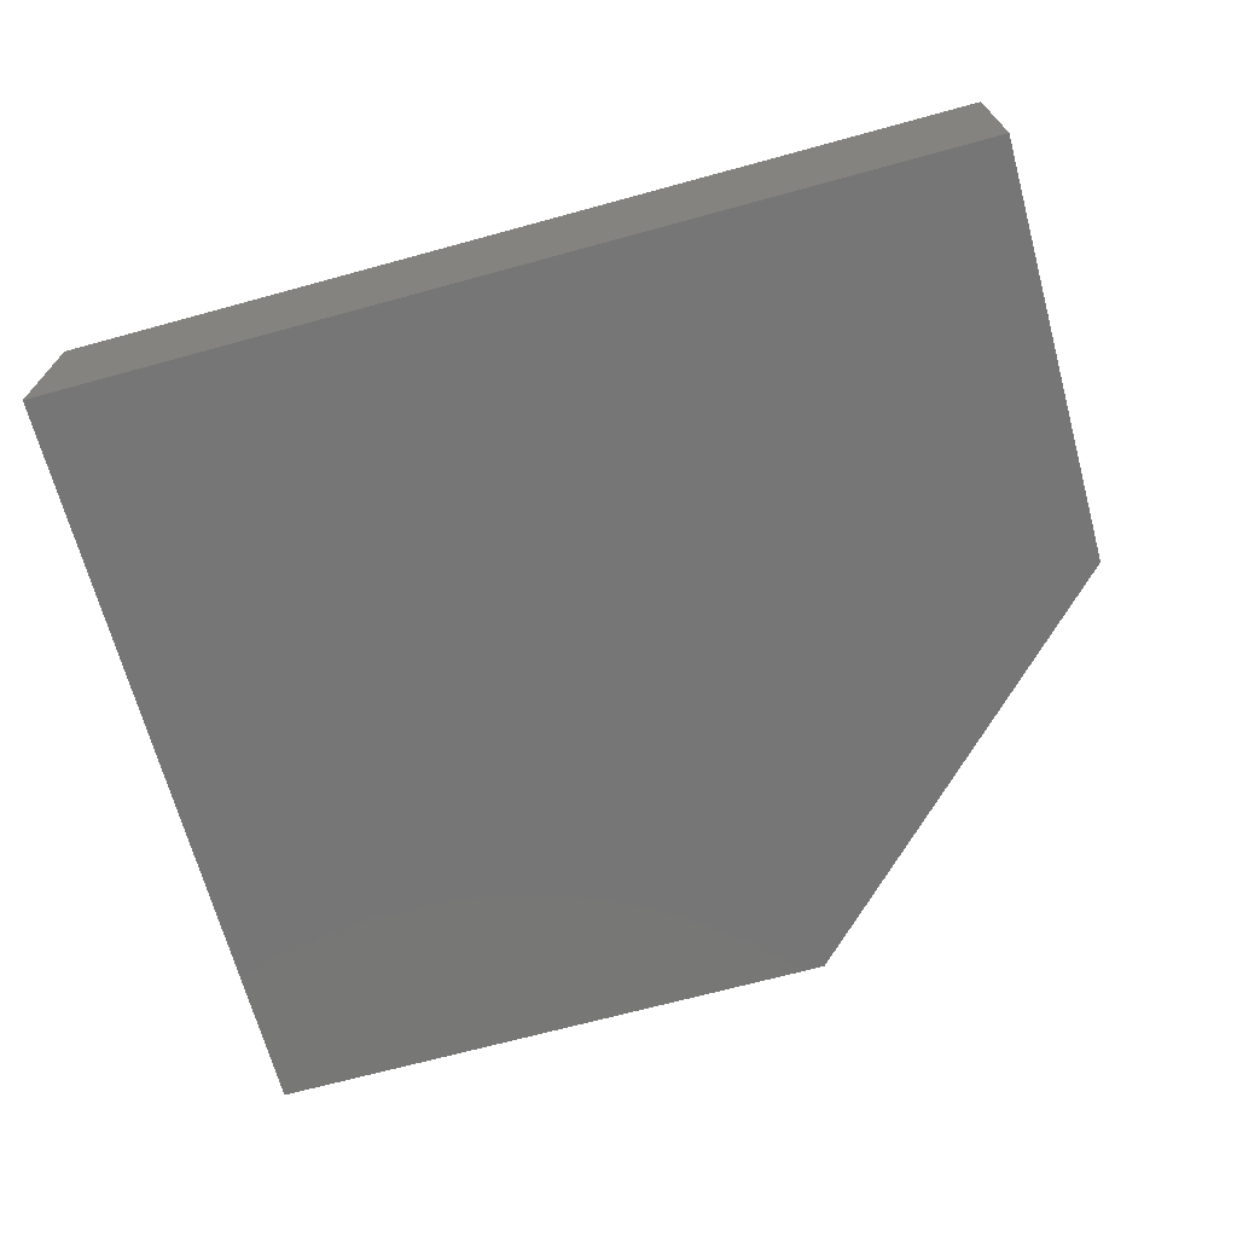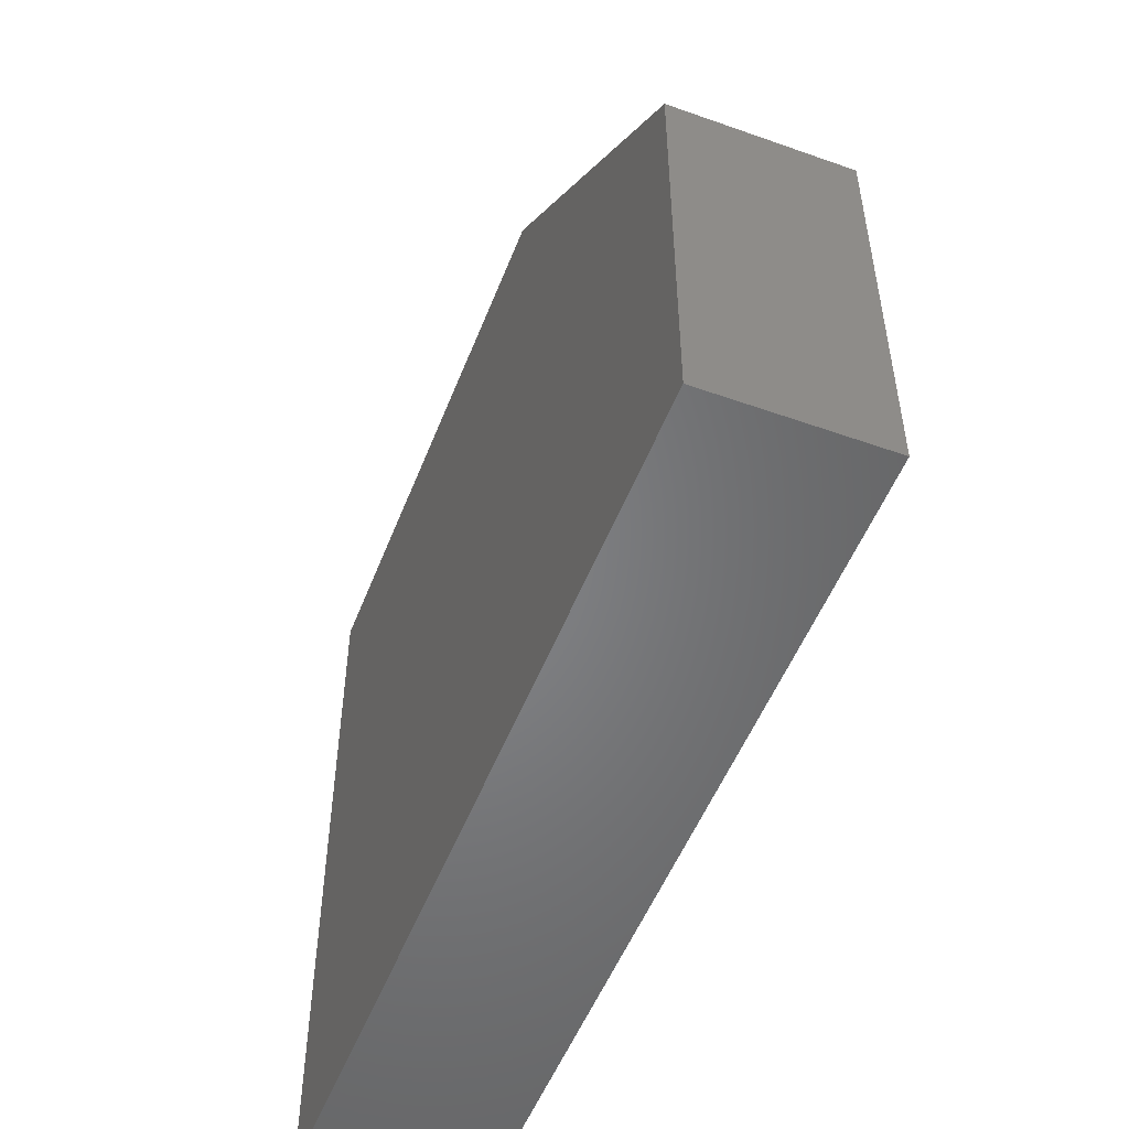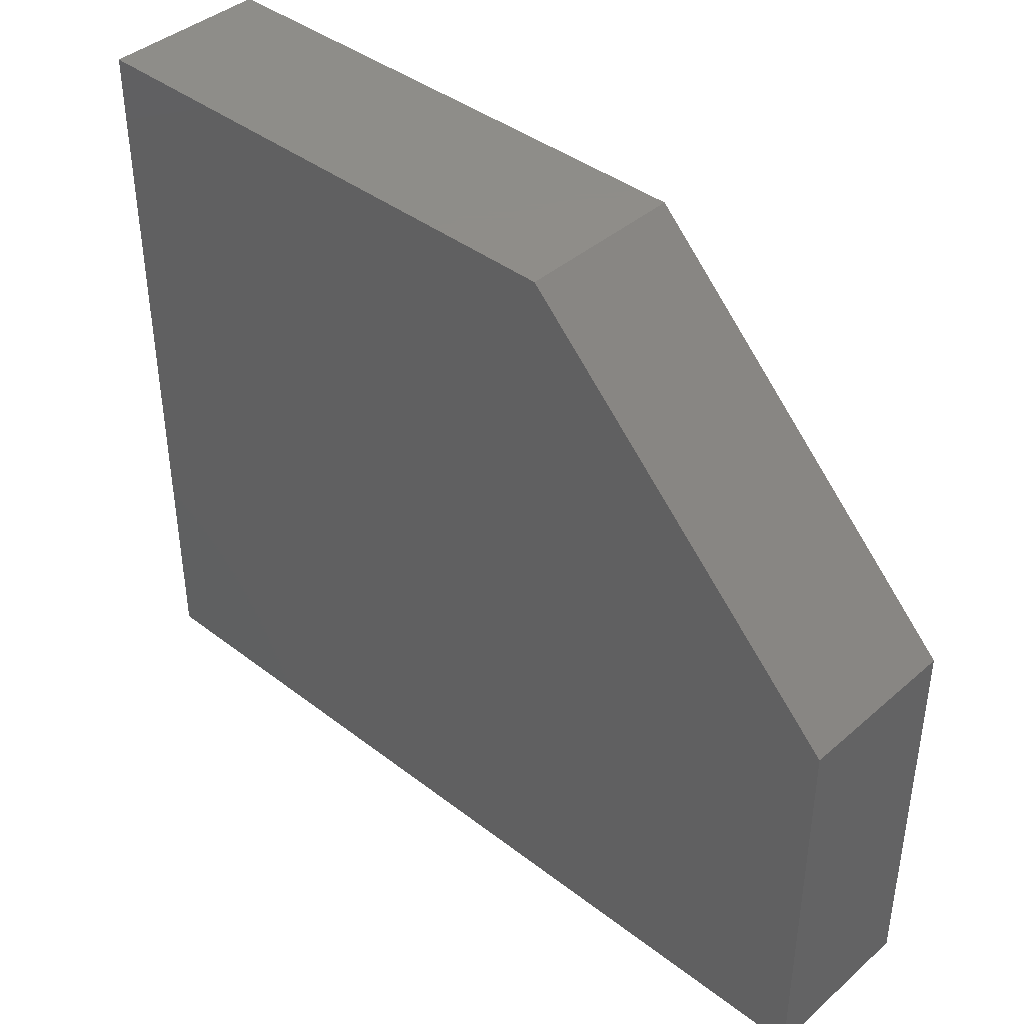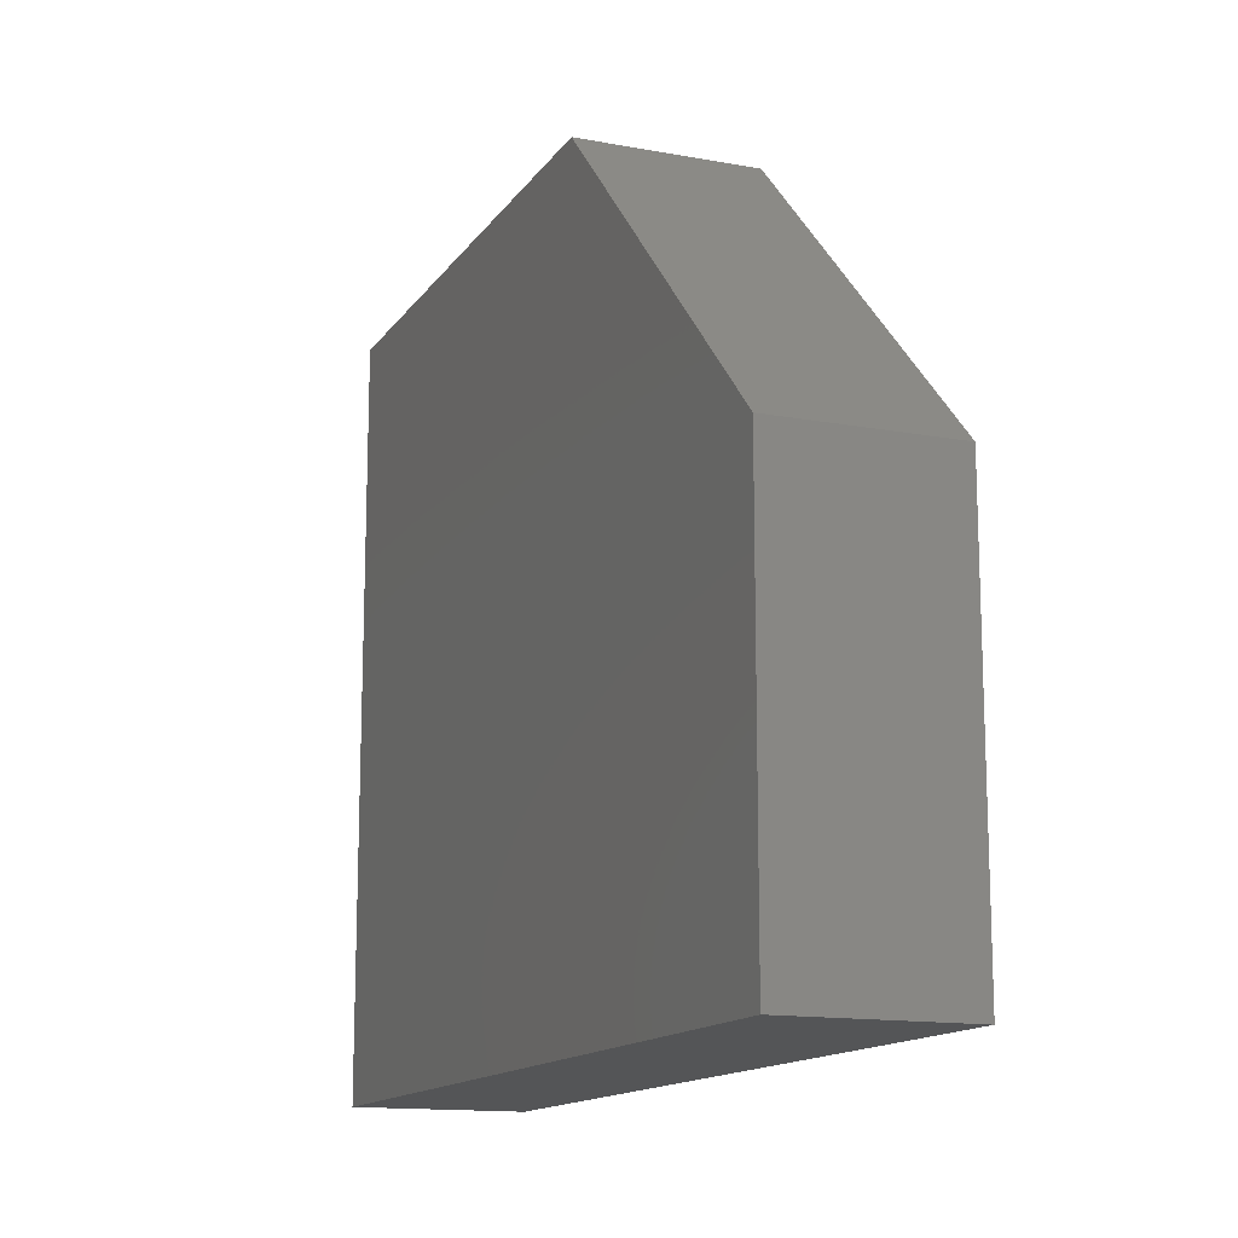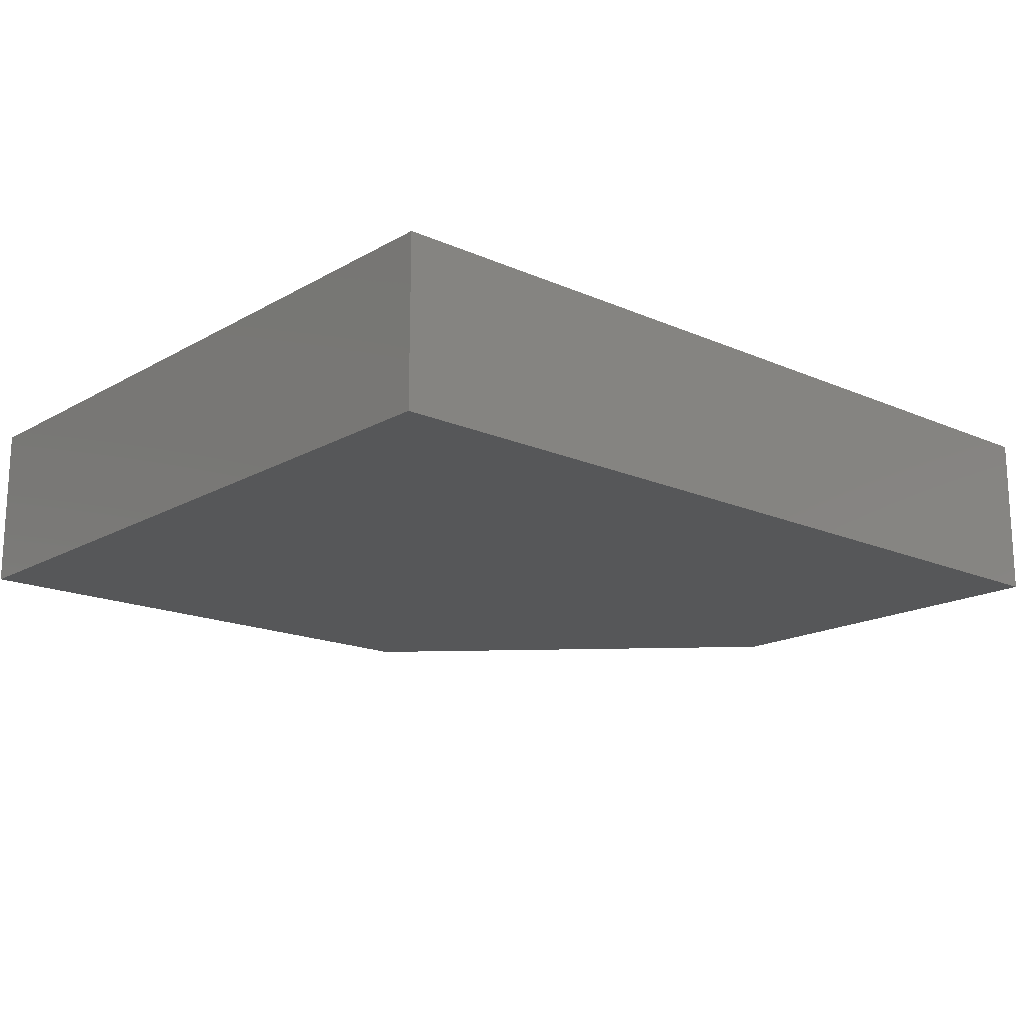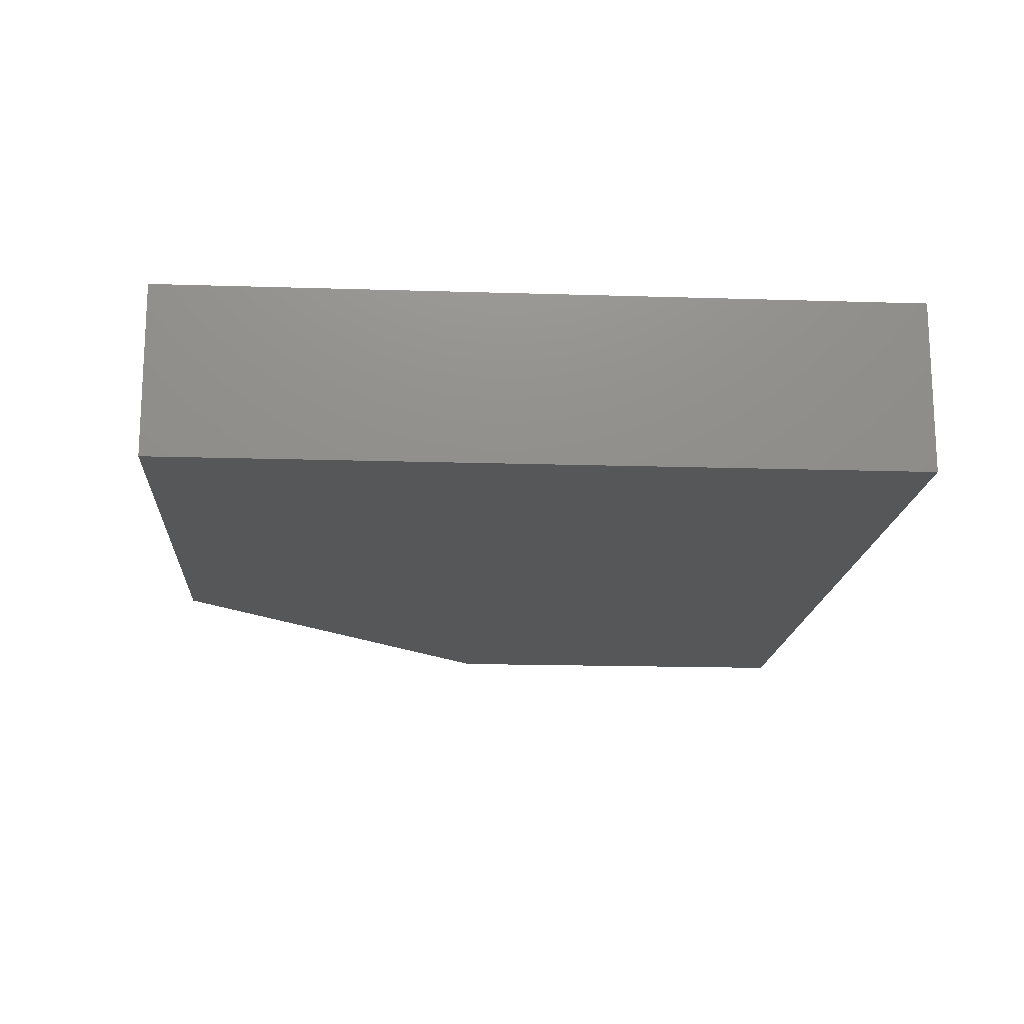
<metadata>
{"format":"stl","ext":"stl","renderer":"f3d","projection":"perspective","resolution":1024,"background":"white","views":[{"elev":-68.9,"azim":-164.7,"up":"+Y"},{"elev":-51.9,"azim":-111.0,"up":"+Z"},{"elev":40.5,"azim":-136.7,"up":"+Z"},{"elev":-14.1,"azim":-112.2,"up":"+Z"},{"elev":-17.1,"azim":138.6,"up":"+Y"},{"elev":-16.4,"azim":86.3,"up":"+Y"}]}
</metadata>
<code>
# stl→obj: 10 verts, 16 faces
v 0.5859 -0.03125 -0.03906
v 0.75 -0.03125 -0.03906
v 0.5859 -0.03125 0.03487
v 0.75 -0.03125 0.09737
v 0.6484 -0.03125 0.09737
v 0.6484 1.546e-17 0.09737
v 0.75 2.673e-17 0.09737
v 0.5859 4.617e-18 0.03487
v 0.75 1.821e-17 -0.03906
v 0.5859 0 -0.03906
f 1 2 3
f 3 2 4
f 3 4 5
f 6 7 8
f 8 7 9
f 8 9 10
f 3 8 1
f 1 8 10
f 4 7 5
f 5 7 6
f 8 3 6
f 6 3 5
f 2 9 4
f 4 9 7
f 1 10 2
f 2 10 9

</code>
